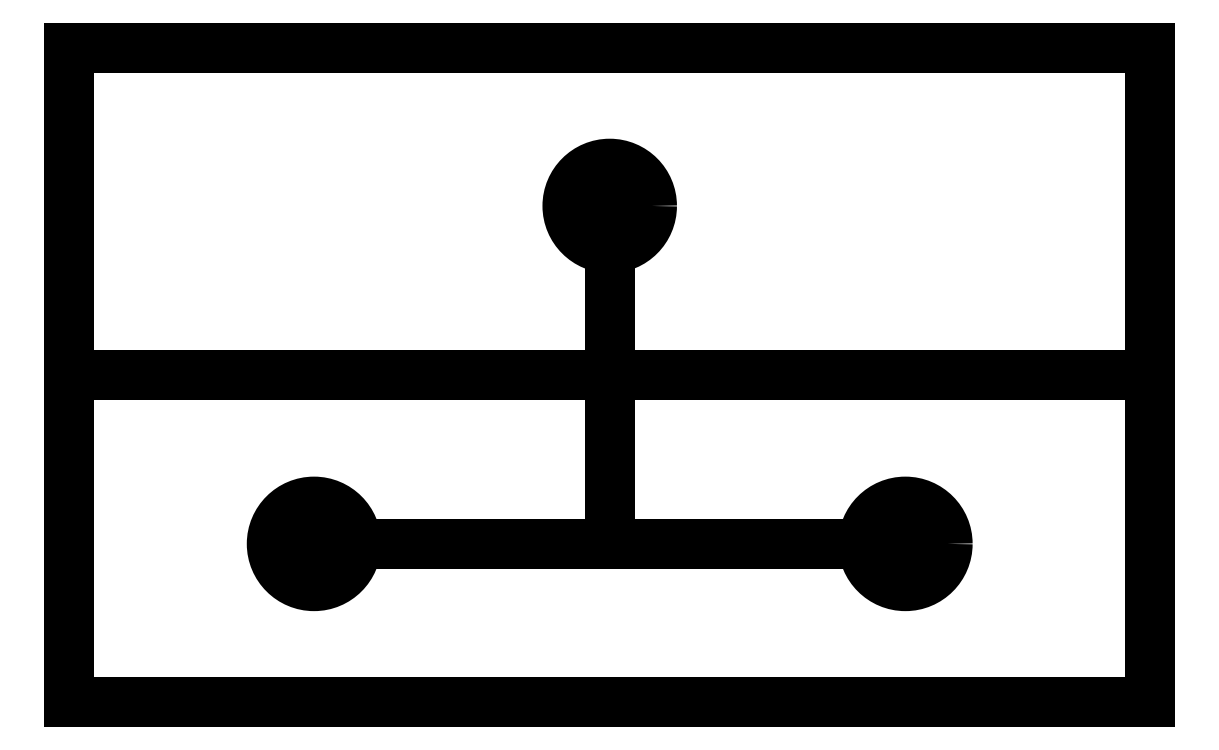
<metadata>
{"format":"dxf","ext":"dxf","renderer":"ezdxf+matplotlib","layout":"modelspace","background":"white","min_lineweight":24,"dpi":150}
</metadata>
<code>
0
SECTION
2
ENTITIES
0
LINE
8
0
10
-0.416
20
-0.06082
30
0
11
-0.416
21
-0.8356
31
0
0
LINE
8
0
10
-0.416
20
-0.8356
30
0
11
0.864
21
-0.8356
31
0
0
LINE
8
0
10
0.864
20
-0.8356
30
0
11
0.864
21
-0.06082
31
0
0
LINE
8
0
10
0.864
20
-0.06082
30
0
11
-0.416
21
-0.06082
31
0
0
LINE
8
0
10
-0.416
20
-0.8356
30
0
11
0.864
21
-0.8356
31
0
0
LINE
8
0
10
0.864
20
-0.8356
30
0
11
0.864
21
-0.4481
31
0
0
LINE
8
0
10
0.864
20
-0.4481
30
0
11
-0.416
21
-0.4481
31
0
0
LINE
8
0
10
-0.416
20
-0.4481
30
0
11
-0.416
21
-0.8356
31
0
0
LINE
8
0
10
-0.416
20
-0.4481
30
0
11
0.224
21
-0.4481
31
0
0
LINE
8
0
10
0.224
20
-0.4481
30
0
11
0.224
21
-0.2481
31
0
0
CIRCLE
8
0
10
0.224
20
-0.2481
30
0
40
0.05
0
LINE
8
0
10
0.224
20
-0.4481
30
0
11
0.224
21
-0.6481
31
0
0
LINE
8
0
10
0.224
20
-0.6481
30
0
11
-0.126
21
-0.6481
31
0
0
LINE
8
0
10
0.224
20
-0.6481
30
0
11
0.574
21
-0.6481
31
0
0
CIRCLE
8
0
10
0.574
20
-0.6481
30
0
40
0.05
0
CIRCLE
8
0
10
-0.126
20
-0.6481
30
0
40
0.05
0
ENDSEC
0
EOF

</code>
